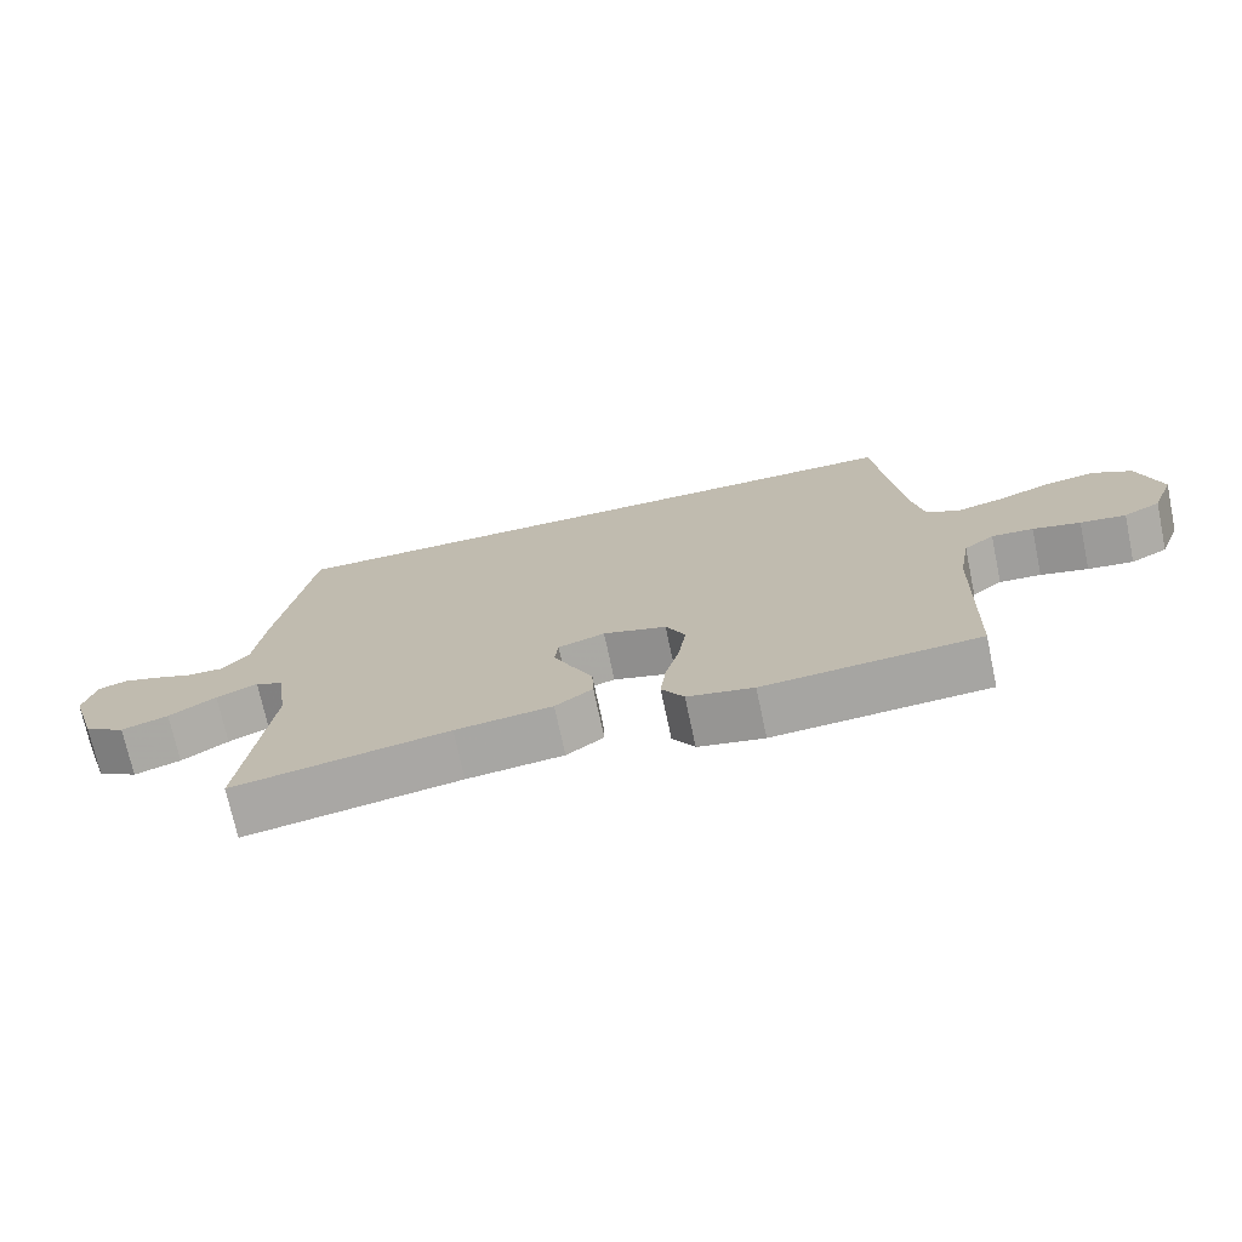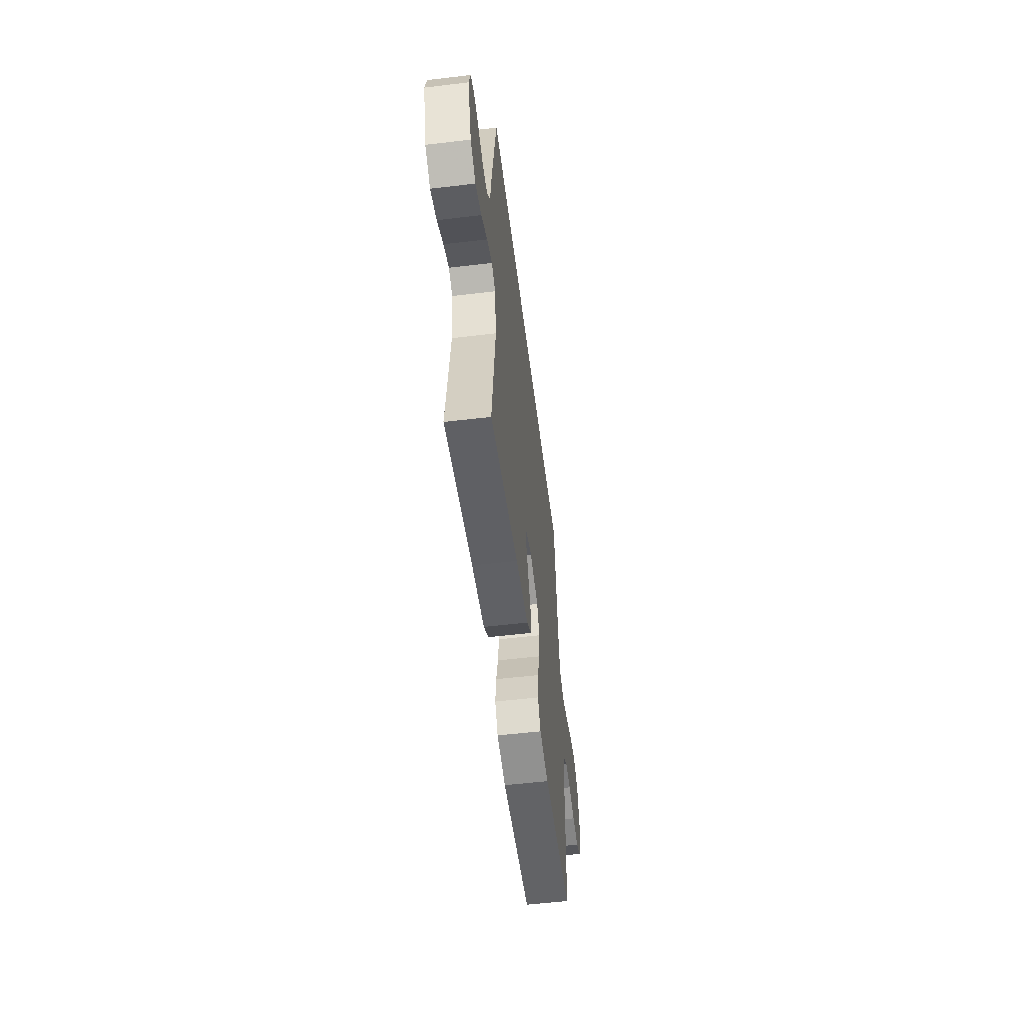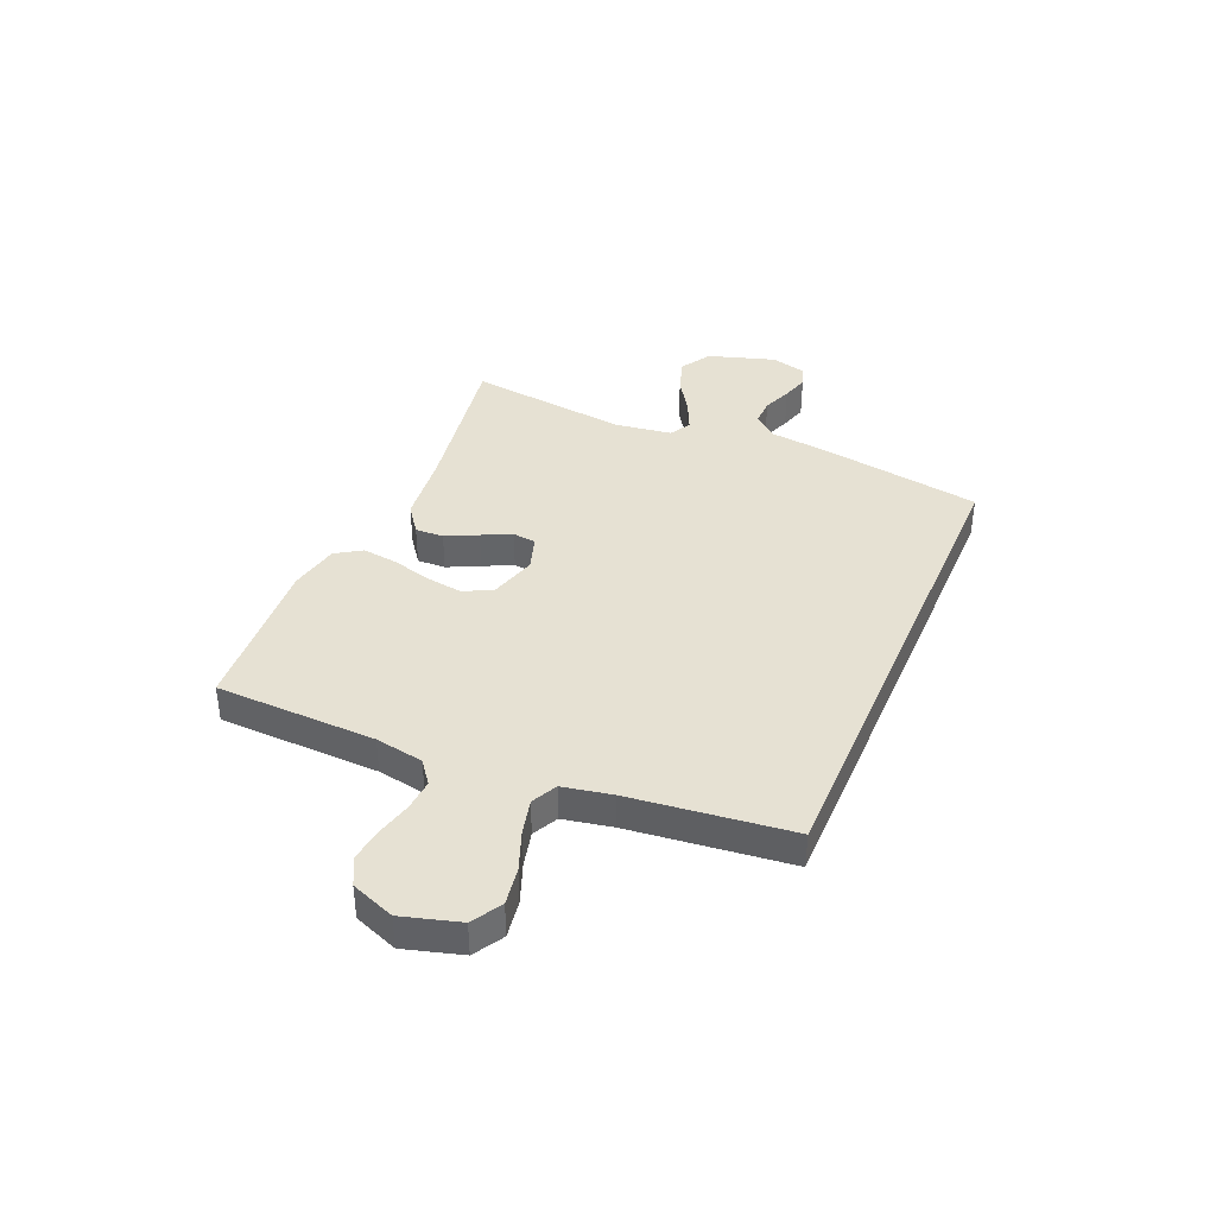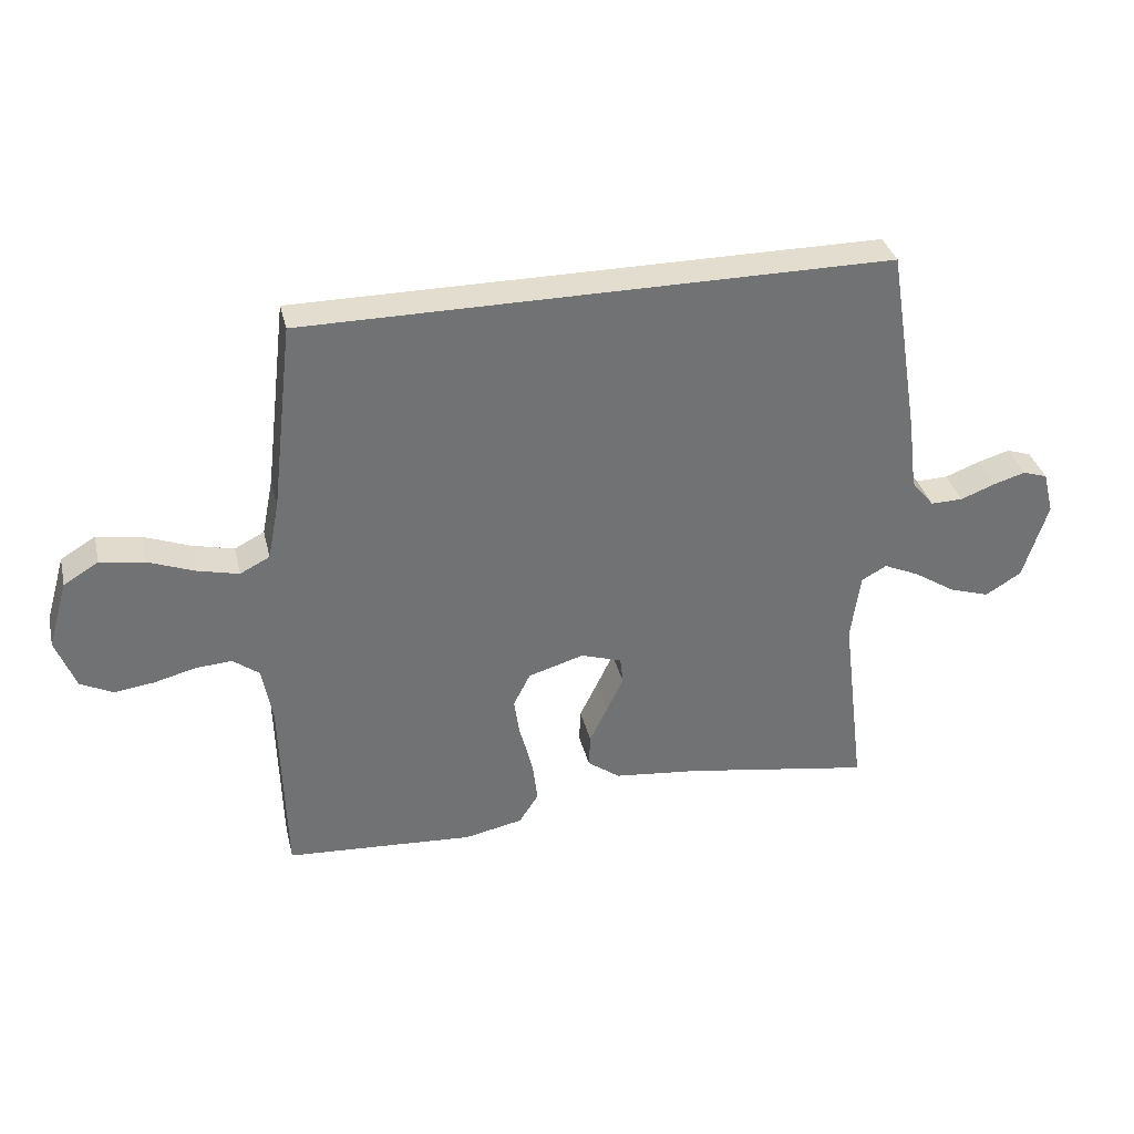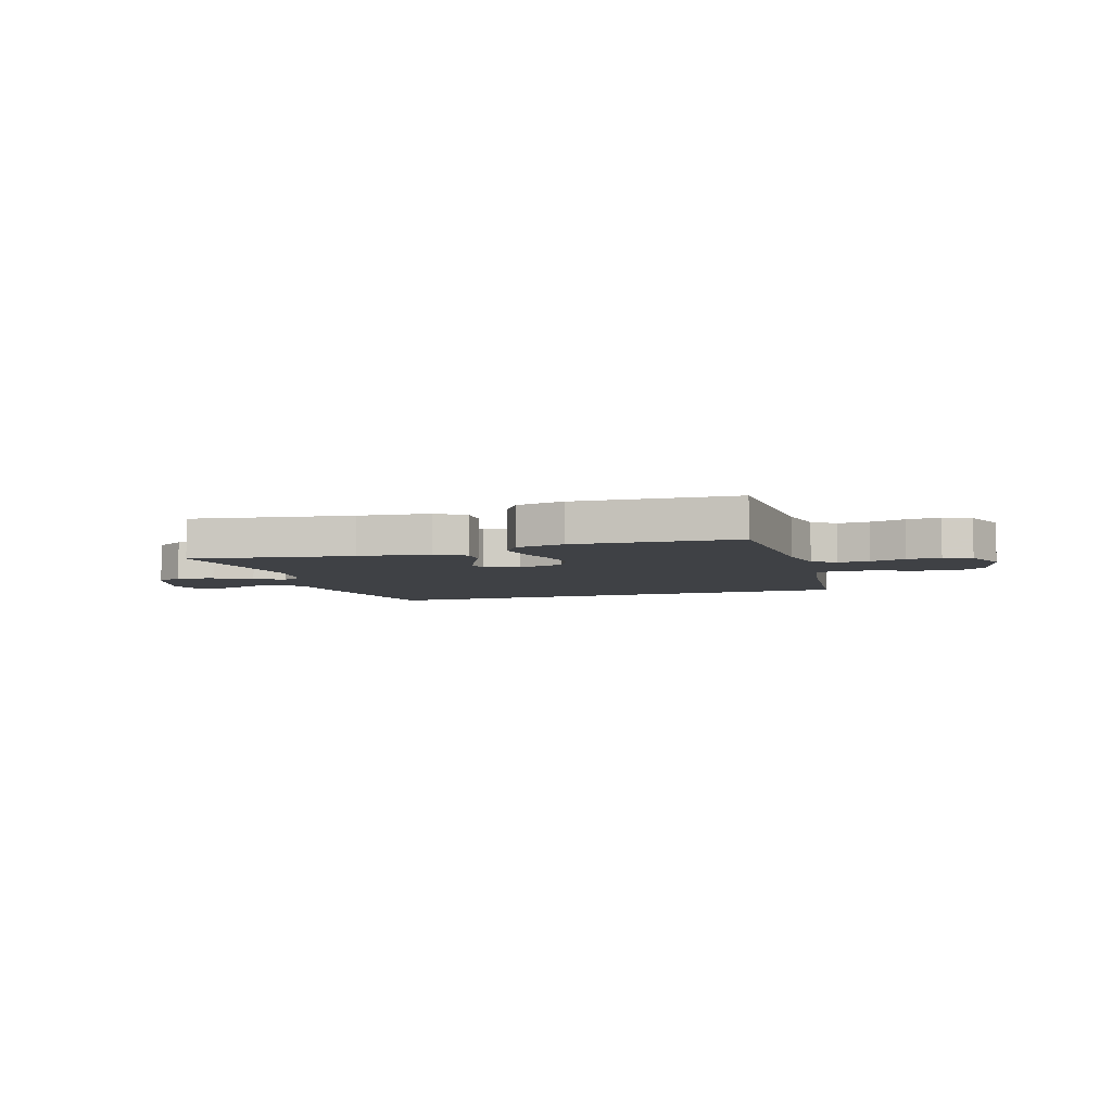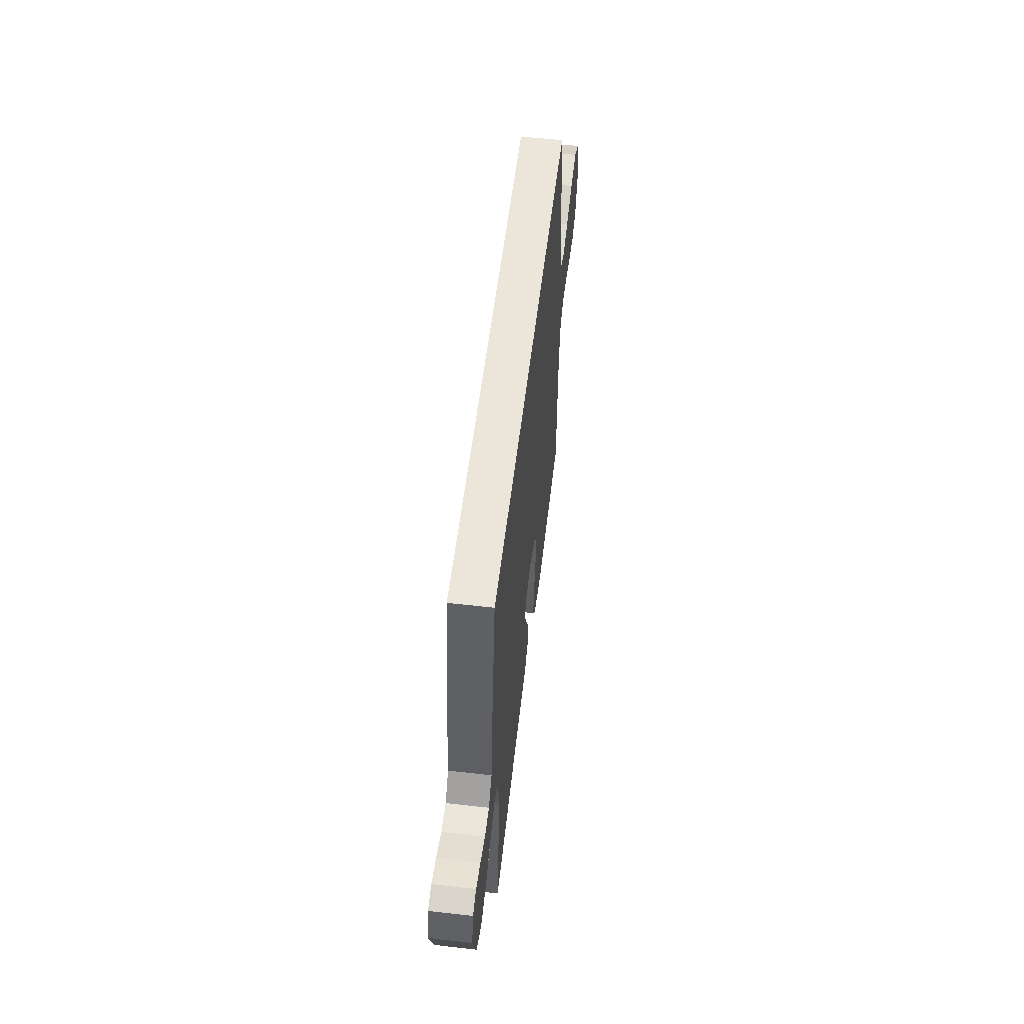
<metadata>
{"format":"obj","ext":"obj","renderer":"f3d","projection":"perspective","resolution":1024,"background":"white","views":[{"elev":-72.5,"azim":-168.0,"up":"+Z"},{"elev":-54.6,"azim":97.2,"up":"+Z"},{"elev":38.8,"azim":-66.8,"up":"+Y"},{"elev":34.9,"azim":-13.3,"up":"+Z"},{"elev":-5.7,"azim":-161.8,"up":"+Y"},{"elev":56.3,"azim":96.8,"up":"+Z"}]}
</metadata>
<code>
v 0.5 0.07 -0.5
v 0.2 0.07 -0.45
v 0.065 0.07 -0.435
v 0.013 0.07 -0.397
v 0.015 0.07 -0.344
v 0.044 0.07 -0.285
v 0.07 0.07 -0.23
v 0.065 0.07 -0.187
v 0 0.07 -0.166
v -0.088 0.07 -0.192
v -0.115 0.07 -0.245
v -0.105 0.07 -0.314
v -0.085 0.07 -0.387
v -0.077 0.07 -0.453
v -0.108 0.07 -0.501
v -0.2 0.07 -0.52
v -0.5 0.07 -0.5
v -0.508 0.07 -0.2
v -0.524 0.07 -0.11
v -0.566 0.07 -0.078
v -0.624 0.07 -0.082
v -0.69 0.07 -0.099
v -0.753 0.07 -0.107
v -0.804 0.07 -0.081
v -0.835 0.07 0
v -0.804 0.07 0.107
v -0.749 0.07 0.14
v -0.679 0.07 0.129
v -0.606 0.07 0.101
v -0.54 0.07 0.085
v -0.493 0.07 0.109
v -0.475 0.07 0.2
v -0.44 0.07 0.5
v 0.489 0.07 0.5
v 0.538 0.07 0.2
v 0.552 0.07 0.087
v 0.588 0.07 0.043
v 0.639 0.07 0.044
v 0.694 0.07 0.065
v 0.745 0.07 0.08
v 0.784 0.07 0.067
v 0.801 0.07 0
v 0.762 0.07 -0.124
v 0.705 0.07 -0.159
v 0.64 0.07 -0.138
v 0.575 0.07 -0.096
v 0.518 0.07 -0.07
v 0.478 0.07 -0.092
v 0.463 0.07 -0.2
v 0.5 0 -0.5
v 0.2 0 -0.45
v 0.065 0 -0.435
v 0.013 0 -0.397
v 0.015 0 -0.344
v 0.044 0 -0.285
v 0.07 0 -0.23
v 0.065 0 -0.187
v 0 0 -0.166
v -0.088 0 -0.192
v -0.115 0 -0.245
v -0.105 0 -0.314
v -0.085 0 -0.387
v -0.077 0 -0.453
v -0.108 0 -0.501
v -0.2 0 -0.52
v -0.5 0 -0.5
v -0.508 0 -0.2
v -0.524 0 -0.11
v -0.566 0 -0.078
v -0.624 0 -0.082
v -0.69 0 -0.099
v -0.753 0 -0.107
v -0.804 0 -0.081
v -0.835 0 0
v -0.804 0 0.107
v -0.749 0 0.14
v -0.679 0 0.129
v -0.606 0 0.101
v -0.54 0 0.085
v -0.493 0 0.109
v -0.475 0 0.2
v -0.44 0 0.5
v 0.489 0 0.5
v 0.538 0 0.2
v 0.552 0 0.087
v 0.588 0 0.043
v 0.639 0 0.044
v 0.694 0 0.065
v 0.745 0 0.08
v 0.784 0 0.067
v 0.801 0 0
v 0.762 0 -0.124
v 0.705 0 -0.159
v 0.64 0 -0.138
v 0.575 0 -0.096
v 0.518 0 -0.07
v 0.478 0 -0.092
v 0.463 0 -0.2
f 44 45 46
f 43 44 46
f 42 43 46
f 41 42 46
f 40 41 46
f 39 40 46
f 38 39 46
f 37 38 46 47
f 36 37 47 48
f 35 36 48
f 34 35 48
f 33 34 48
f 32 33 48
f 27 28 29
f 26 27 29
f 25 26 29
f 24 25 29
f 23 24 29
f 22 23 29
f 21 22 29
f 20 21 29 30
f 19 20 30 31
f 16 17 18
f 15 16 18
f 14 15 18
f 13 14 18
f 12 13 18
f 19 31 32
f 18 19 32
f 12 18 32
f 11 12 32
f 4 5 6
f 3 4 6
f 2 3 6
f 2 6 7
f 1 2 7
f 49 1 7
f 48 49 7 8
f 32 48 8 9
f 10 11 32
f 9 10 32
f 95 94 93
f 95 93 92
f 95 92 91
f 95 91 90
f 95 90 89
f 95 89 88
f 95 88 87
f 96 95 87 86
f 97 96 86 85
f 97 85 84
f 97 84 83
f 97 83 82
f 97 82 81
f 78 77 76
f 78 76 75
f 78 75 74
f 78 74 73
f 78 73 72
f 78 72 71
f 78 71 70
f 79 78 70 69
f 80 79 69 68
f 67 66 65
f 67 65 64
f 67 64 63
f 67 63 62
f 67 62 61
f 81 80 68
f 81 68 67
f 81 67 61
f 81 61 60
f 55 54 53
f 55 53 52
f 55 52 51
f 56 55 51
f 56 51 50
f 56 50 98
f 57 56 98 97
f 58 57 97 81
f 81 60 59
f 81 59 58
f 1 50 51 2
f 2 51 52 3
f 3 52 53 4
f 4 53 54 5
f 5 54 55 6
f 6 55 56 7
f 7 56 57 8
f 8 57 58 9
f 9 58 59 10
f 10 59 60 11
f 11 60 61 12
f 12 61 62 13
f 13 62 63 14
f 14 63 64 15
f 15 64 65 16
f 16 65 66 17
f 17 66 67 18
f 18 67 68 19
f 19 68 69 20
f 20 69 70 21
f 21 70 71 22
f 22 71 72 23
f 23 72 73 24
f 24 73 74 25
f 25 74 75 26
f 26 75 76 27
f 27 76 77 28
f 28 77 78 29
f 29 78 79 30
f 30 79 80 31
f 31 80 81 32
f 32 81 82 33
f 33 82 83 34
f 34 83 84 35
f 35 84 85 36
f 36 85 86 37
f 37 86 87 38
f 38 87 88 39
f 39 88 89 40
f 40 89 90 41
f 41 90 91 42
f 42 91 92 43
f 43 92 93 44
f 44 93 94 45
f 45 94 95 46
f 46 95 96 47
f 47 96 97 48
f 48 97 98 49
f 49 98 50 1

</code>
